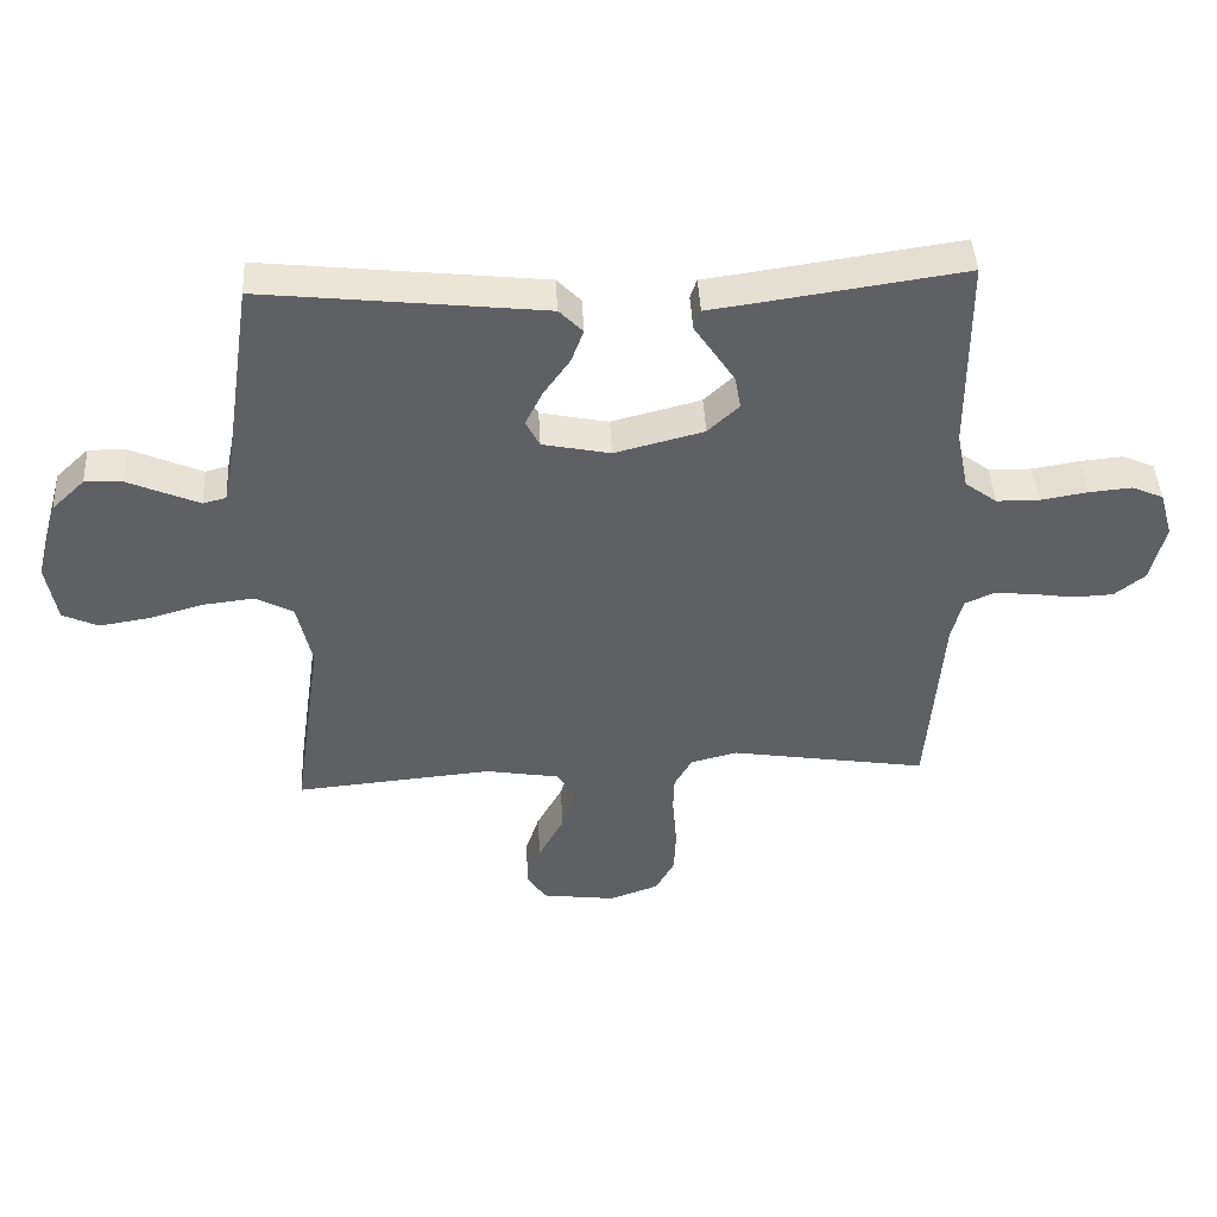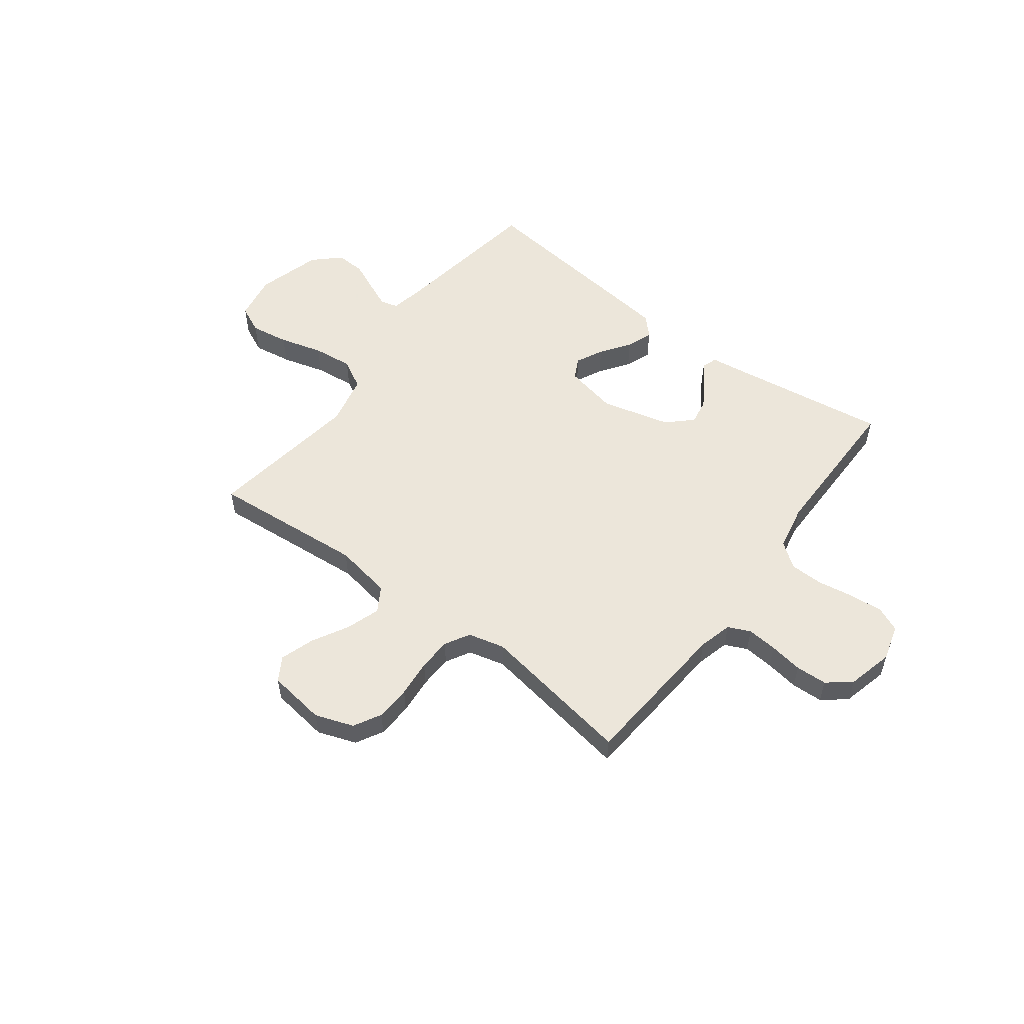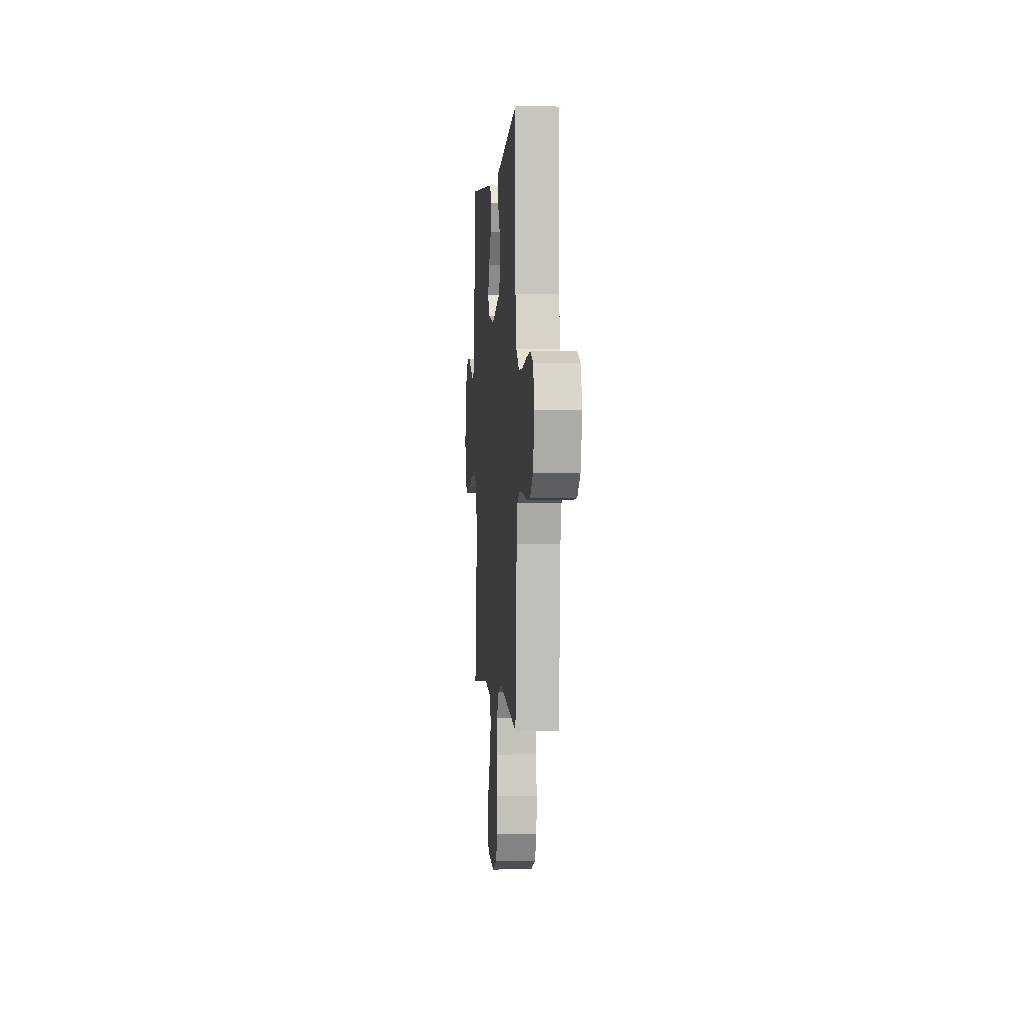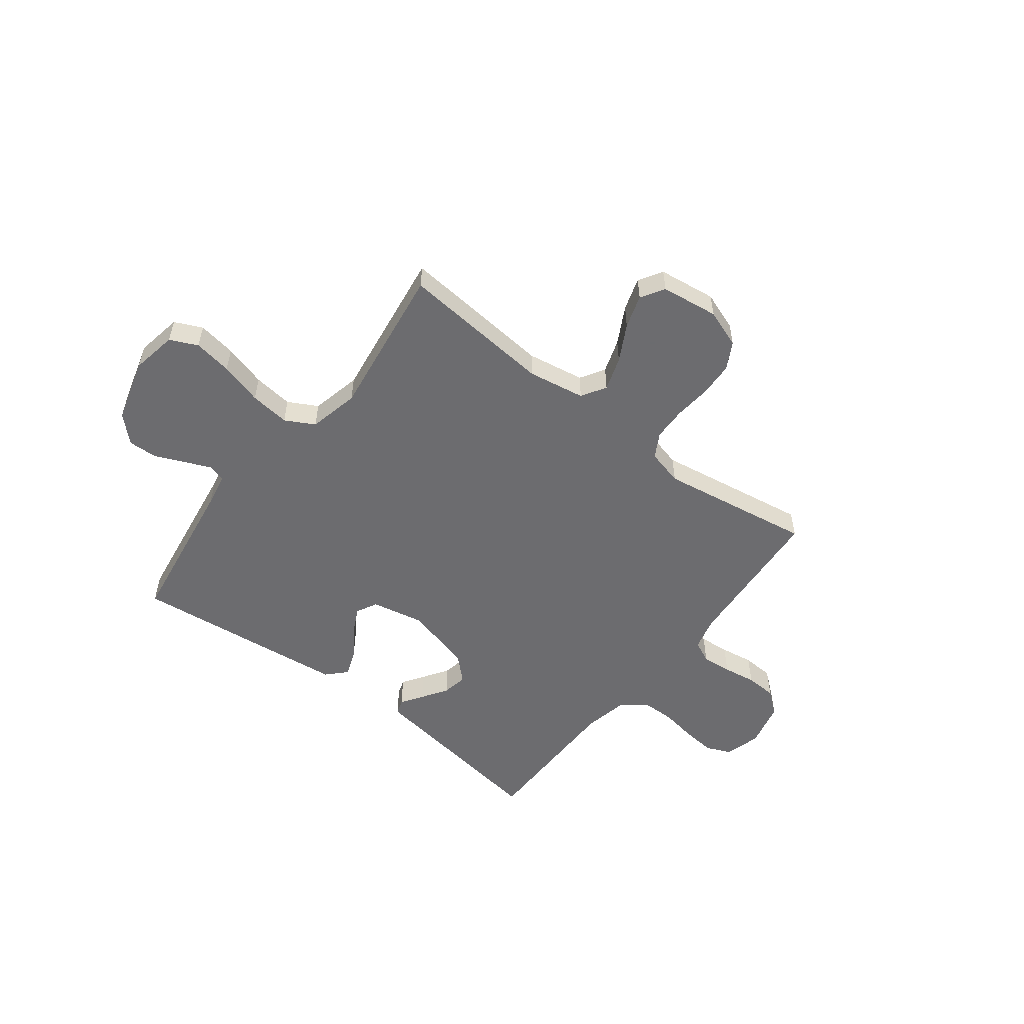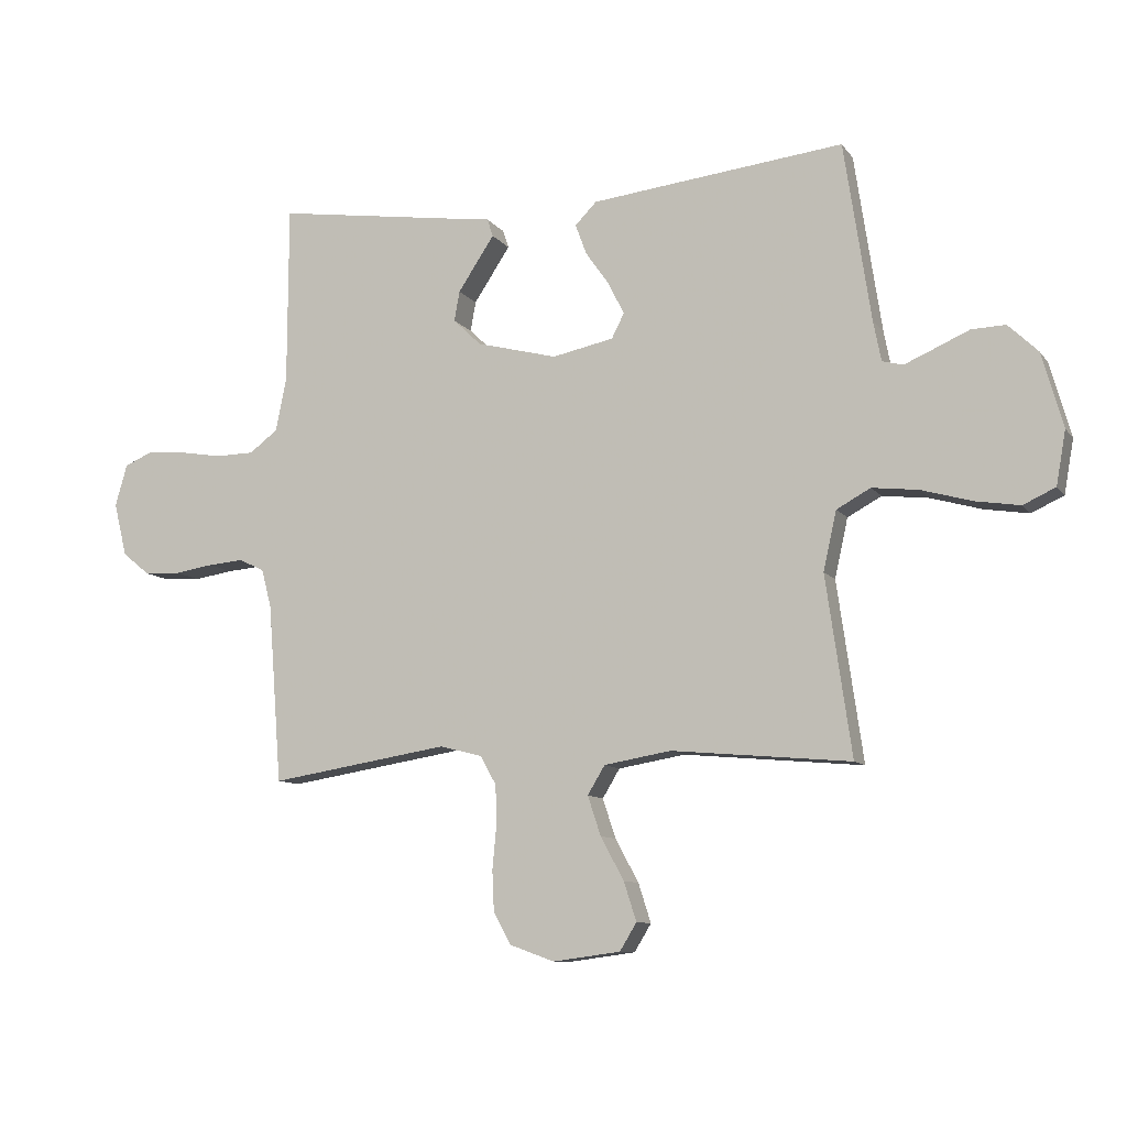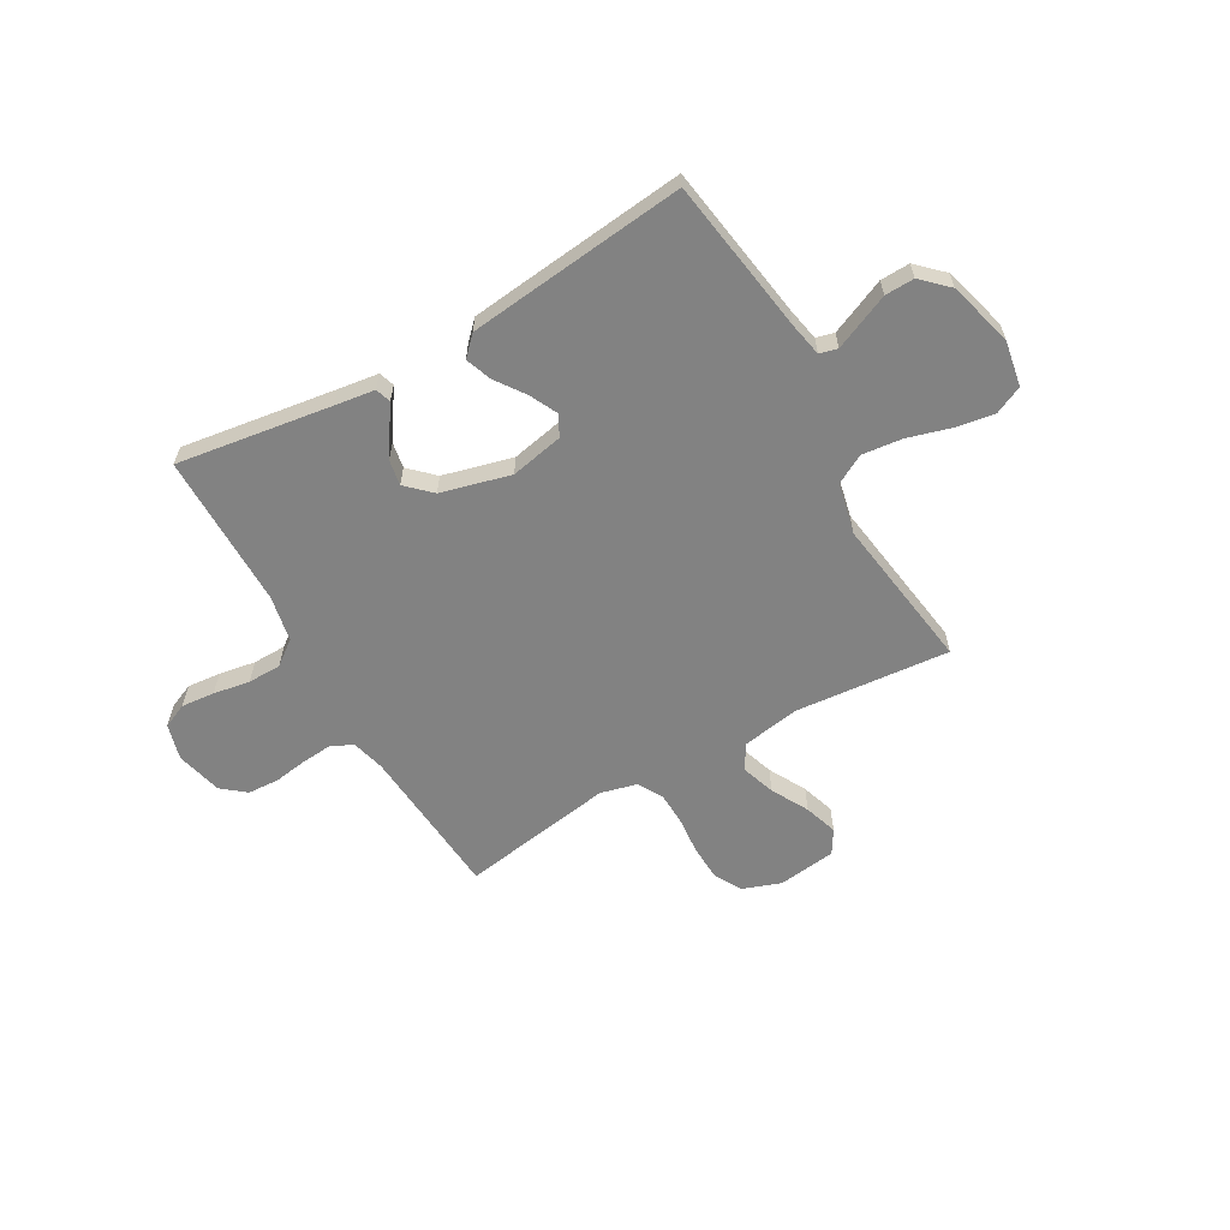
<metadata>
{"format":"obj","ext":"obj","renderer":"f3d","projection":"perspective","resolution":1024,"background":"white","views":[{"elev":44.2,"azim":177.0,"up":"+Z"},{"elev":54.6,"azim":-142.8,"up":"+Y"},{"elev":0.3,"azim":-94.6,"up":"+Z"},{"elev":-53.8,"azim":142.3,"up":"+Y"},{"elev":-9.8,"azim":21.2,"up":"+Z"},{"elev":-60.7,"azim":29.7,"up":"+Y"}]}
</metadata>
<code>
v -0.5 0.07 0.5
v -0.2 0.07 0.456
v -0.122 0.07 0.445
v -0.112 0.07 0.415
v -0.14 0.07 0.373
v -0.173 0.07 0.323
v -0.182 0.07 0.273
v -0.135 0.07 0.228
v 0 0.07 0.193
v 0.103 0.07 0.214
v 0.124 0.07 0.255
v 0.098 0.07 0.308
v 0.058 0.07 0.365
v 0.039 0.07 0.416
v 0.075 0.07 0.453
v 0.2 0.07 0.467
v 0.5 0.07 0.5
v 0.545 0.07 0.2
v 0.558 0.07 0.133
v 0.593 0.07 0.124
v 0.644 0.07 0.146
v 0.701 0.07 0.171
v 0.758 0.07 0.173
v 0.808 0.07 0.125
v 0.843 0.07 0
v 0.827 0.07 -0.09
v 0.773 0.07 -0.115
v 0.698 0.07 -0.103
v 0.614 0.07 -0.079
v 0.536 0.07 -0.07
v 0.479 0.07 -0.101
v 0.457 0.07 -0.2
v 0.5 0.07 -0.5
v 0.2 0.07 -0.473
v 0.088 0.07 -0.492
v 0.059 0.07 -0.54
v 0.081 0.07 -0.606
v 0.12 0.07 -0.678
v 0.141 0.07 -0.743
v 0.113 0.07 -0.789
v 0 0.07 -0.804
v -0.075 0.07 -0.777
v -0.104 0.07 -0.724
v -0.107 0.07 -0.656
v -0.1 0.07 -0.583
v -0.102 0.07 -0.518
v -0.129 0.07 -0.47
v -0.2 0.07 -0.452
v -0.5 0.07 -0.5
v -0.523 0.07 -0.2
v -0.54 0.07 -0.135
v -0.583 0.07 -0.115
v -0.642 0.07 -0.12
v -0.707 0.07 -0.13
v -0.768 0.07 -0.127
v -0.814 0.07 -0.09
v -0.836 0.07 0
v -0.816 0.07 0.07
v -0.768 0.07 0.091
v -0.703 0.07 0.085
v -0.632 0.07 0.073
v -0.567 0.07 0.074
v -0.519 0.07 0.11
v -0.501 0.07 0.2
v -0.5 0 0.5
v -0.2 0 0.456
v -0.122 0 0.445
v -0.112 0 0.415
v -0.14 0 0.373
v -0.173 0 0.323
v -0.182 0 0.273
v -0.135 0 0.228
v 0 0 0.193
v 0.103 0 0.214
v 0.124 0 0.255
v 0.098 0 0.308
v 0.058 0 0.365
v 0.039 0 0.416
v 0.075 0 0.453
v 0.2 0 0.467
v 0.5 0 0.5
v 0.545 0 0.2
v 0.558 0 0.133
v 0.593 0 0.124
v 0.644 0 0.146
v 0.701 0 0.171
v 0.758 0 0.173
v 0.808 0 0.125
v 0.843 0 0
v 0.827 0 -0.09
v 0.773 0 -0.115
v 0.698 0 -0.103
v 0.614 0 -0.079
v 0.536 0 -0.07
v 0.479 0 -0.101
v 0.457 0 -0.2
v 0.5 0 -0.5
v 0.2 0 -0.473
v 0.088 0 -0.492
v 0.059 0 -0.54
v 0.081 0 -0.606
v 0.12 0 -0.678
v 0.141 0 -0.743
v 0.113 0 -0.789
v 0 0 -0.804
v -0.075 0 -0.777
v -0.104 0 -0.724
v -0.107 0 -0.656
v -0.1 0 -0.583
v -0.102 0 -0.518
v -0.129 0 -0.47
v -0.2 0 -0.452
v -0.5 0 -0.5
v -0.523 0 -0.2
v -0.54 0 -0.135
v -0.583 0 -0.115
v -0.642 0 -0.12
v -0.707 0 -0.13
v -0.768 0 -0.127
v -0.814 0 -0.09
v -0.836 0 0
v -0.816 0 0.07
v -0.768 0 0.091
v -0.703 0 0.085
v -0.632 0 0.073
v -0.567 0 0.074
v -0.519 0 0.11
v -0.501 0 0.2
f 59 60 61
f 58 59 61
f 57 58 61
f 56 57 61
f 55 56 61
f 54 55 61
f 53 54 61
f 52 53 61 62
f 51 52 62 63
f 48 49 50
f 51 63 64
f 50 51 64
f 48 50 64
f 47 48 64
f 43 44 45
f 42 43 45
f 41 42 45
f 40 41 45
f 39 40 45
f 38 39 45
f 37 38 45
f 36 37 45 46
f 47 64 1
f 46 47 1
f 36 46 1
f 35 36 1
f 27 28 29
f 26 27 29
f 25 26 29
f 24 25 29
f 23 24 29
f 22 23 29
f 21 22 29
f 20 21 29 30
f 19 20 30 31
f 16 17 18
f 15 16 18
f 14 15 18
f 13 14 18
f 12 13 18
f 18 19 31
f 12 18 31
f 11 12 31
f 2 3 4 5
f 2 5 6
f 1 2 6 7
f 1 7 8
f 35 1 8
f 34 35 8
f 34 8 9
f 33 34 9
f 32 33 9
f 10 11 31 32
f 9 10 32
f 125 124 123
f 125 123 122
f 125 122 121
f 125 121 120
f 125 120 119
f 125 119 118
f 125 118 117
f 126 125 117 116
f 127 126 116 115
f 114 113 112
f 128 127 115
f 128 115 114
f 128 114 112
f 128 112 111
f 109 108 107
f 109 107 106
f 109 106 105
f 109 105 104
f 109 104 103
f 109 103 102
f 109 102 101
f 110 109 101 100
f 65 128 111
f 65 111 110
f 65 110 100
f 65 100 99
f 93 92 91
f 93 91 90
f 93 90 89
f 93 89 88
f 93 88 87
f 93 87 86
f 93 86 85
f 94 93 85 84
f 95 94 84 83
f 82 81 80
f 82 80 79
f 82 79 78
f 82 78 77
f 82 77 76
f 95 83 82
f 95 82 76
f 95 76 75
f 69 68 67 66
f 70 69 66
f 71 70 66 65
f 72 71 65
f 72 65 99
f 72 99 98
f 73 72 98
f 73 98 97
f 73 97 96
f 96 95 75 74
f 96 74 73
f 1 65 66 2
f 2 66 67 3
f 3 67 68 4
f 4 68 69 5
f 5 69 70 6
f 6 70 71 7
f 7 71 72 8
f 8 72 73 9
f 9 73 74 10
f 10 74 75 11
f 11 75 76 12
f 12 76 77 13
f 13 77 78 14
f 14 78 79 15
f 15 79 80 16
f 16 80 81 17
f 17 81 82 18
f 18 82 83 19
f 19 83 84 20
f 20 84 85 21
f 21 85 86 22
f 22 86 87 23
f 23 87 88 24
f 24 88 89 25
f 25 89 90 26
f 26 90 91 27
f 27 91 92 28
f 28 92 93 29
f 29 93 94 30
f 30 94 95 31
f 31 95 96 32
f 32 96 97 33
f 33 97 98 34
f 34 98 99 35
f 35 99 100 36
f 36 100 101 37
f 37 101 102 38
f 38 102 103 39
f 39 103 104 40
f 40 104 105 41
f 41 105 106 42
f 42 106 107 43
f 43 107 108 44
f 44 108 109 45
f 45 109 110 46
f 46 110 111 47
f 47 111 112 48
f 48 112 113 49
f 49 113 114 50
f 50 114 115 51
f 51 115 116 52
f 52 116 117 53
f 53 117 118 54
f 54 118 119 55
f 55 119 120 56
f 56 120 121 57
f 57 121 122 58
f 58 122 123 59
f 59 123 124 60
f 60 124 125 61
f 61 125 126 62
f 62 126 127 63
f 63 127 128 64
f 64 128 65 1

</code>
